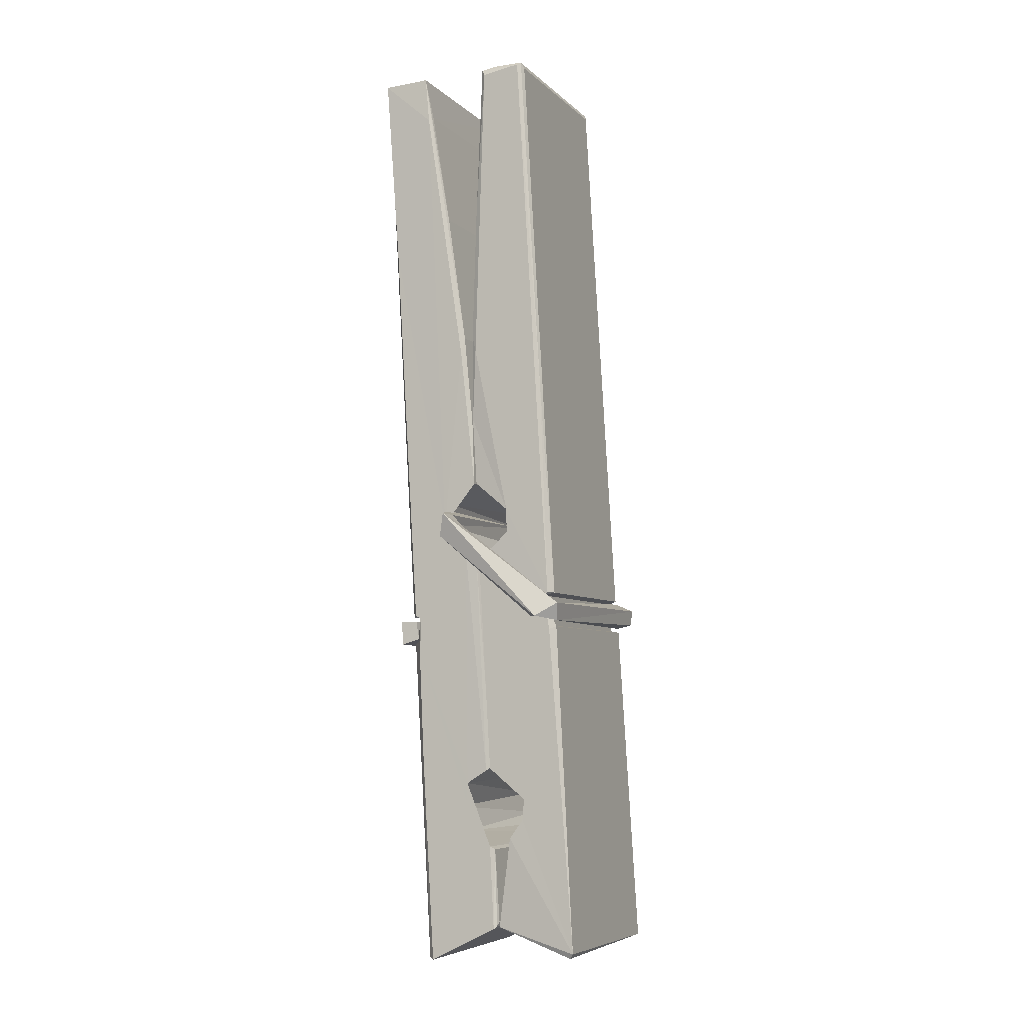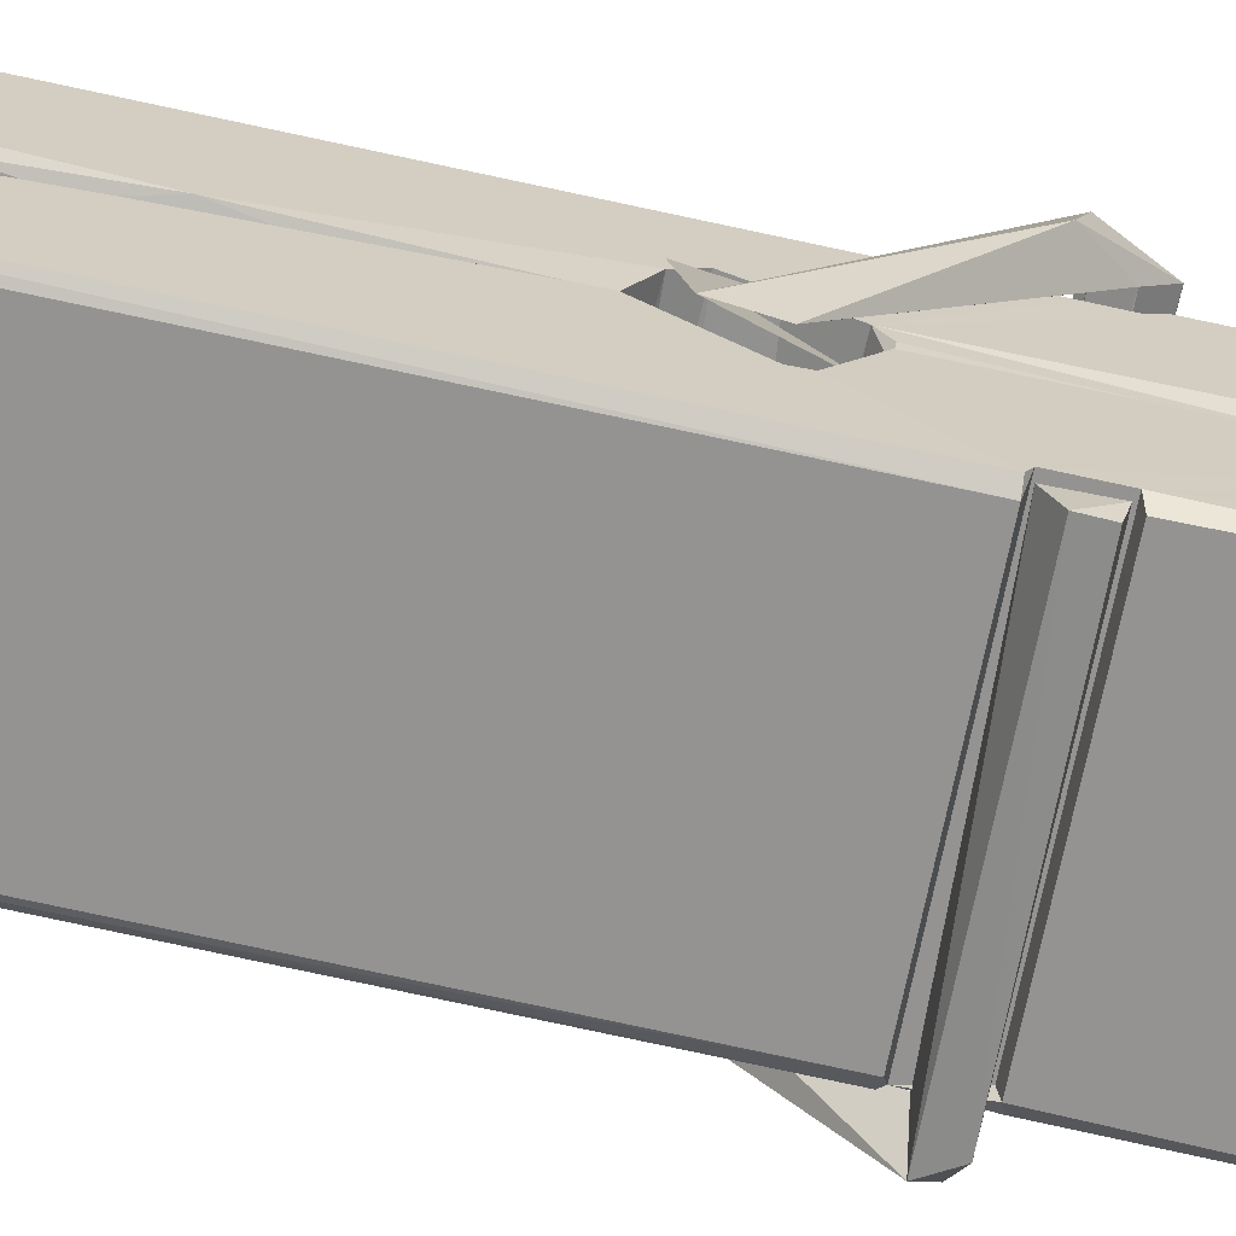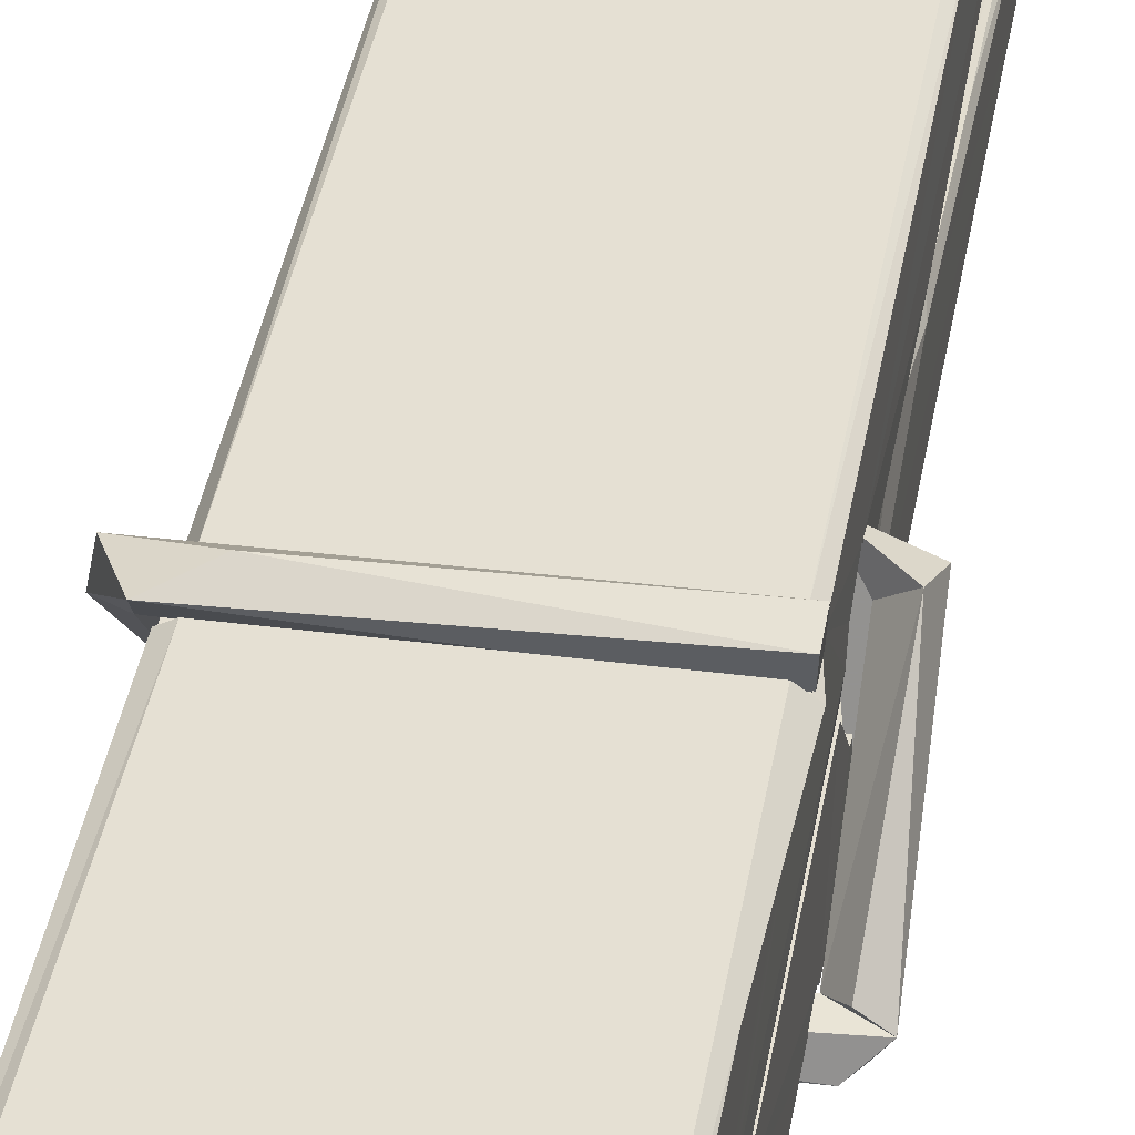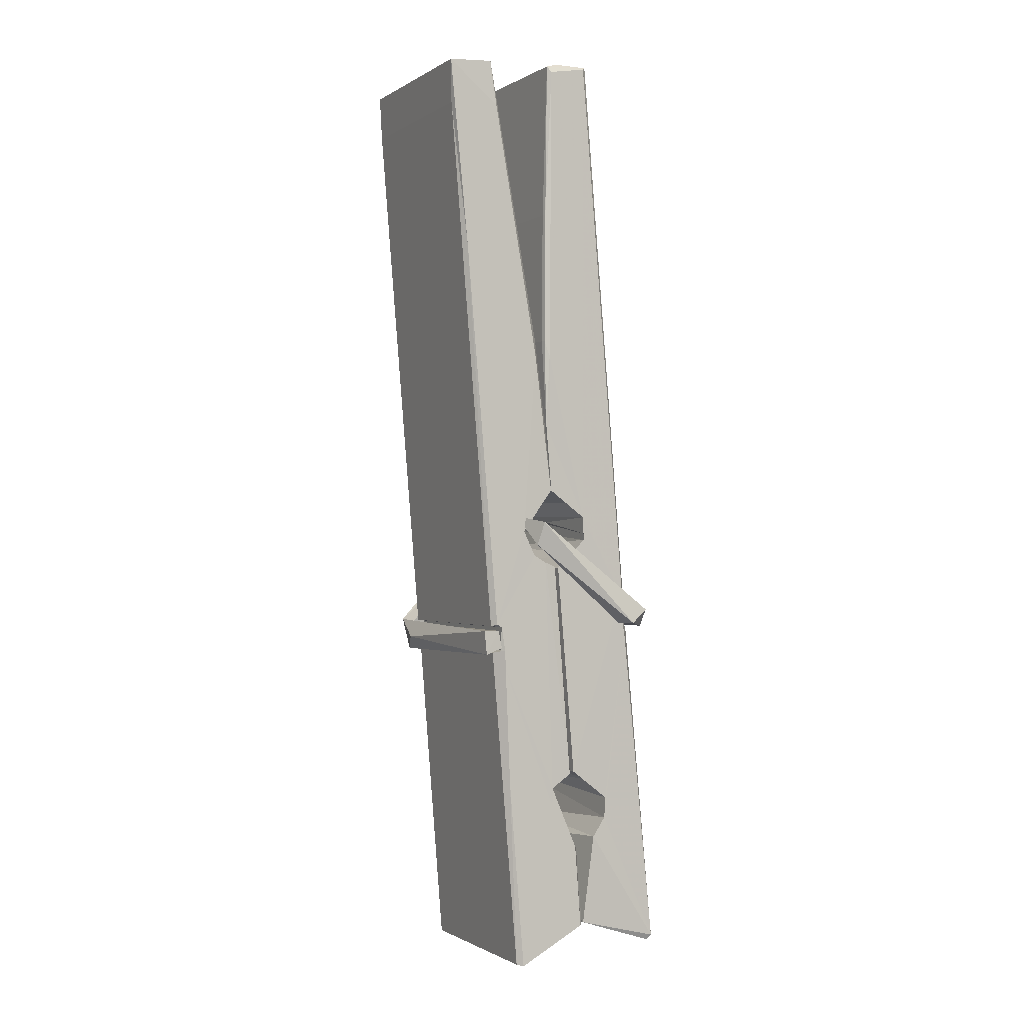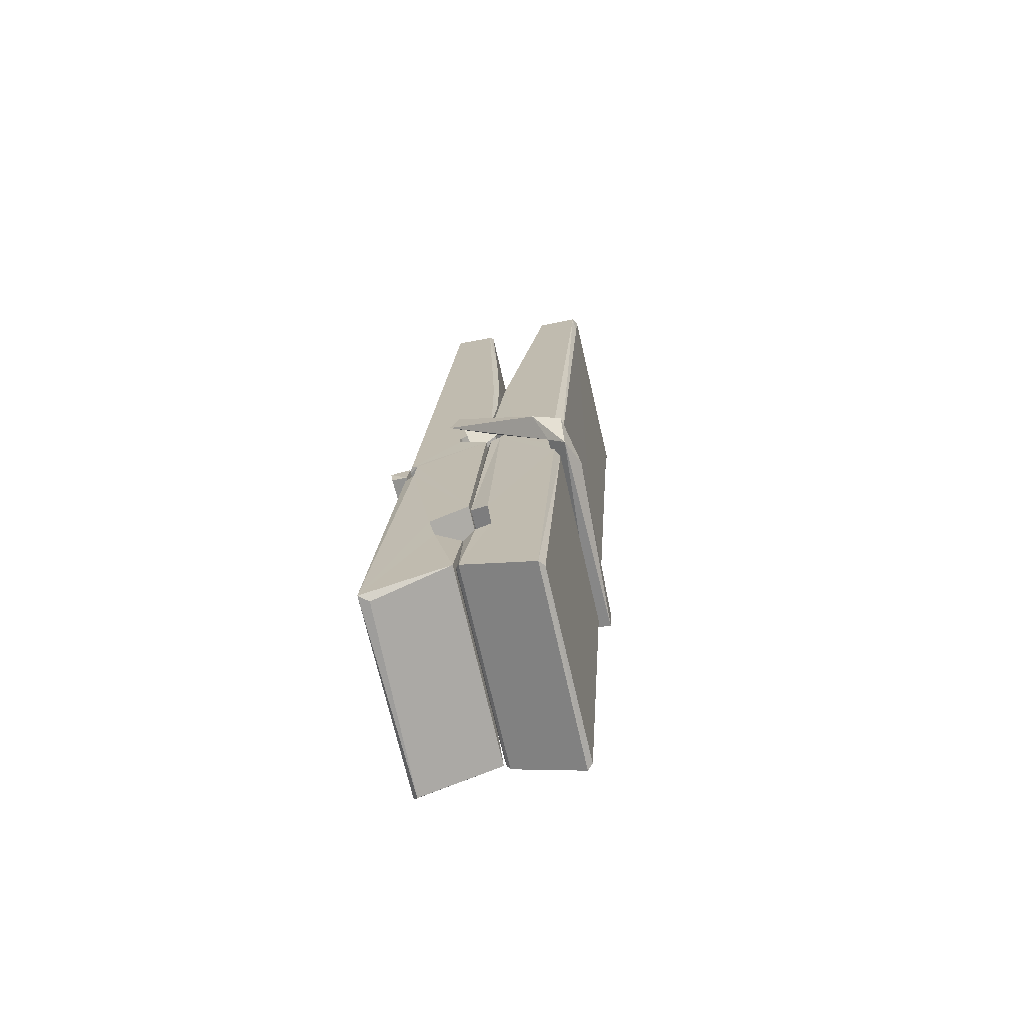
<metadata>
{"format":"obj","ext":"obj","renderer":"f3d","projection":"perspective","resolution":1024,"background":"white","views":[{"elev":-4.5,"azim":113.9,"up":"+Y"},{"elev":-66.1,"azim":-99.6,"up":"+Z"},{"elev":34.3,"azim":11.0,"up":"+Z"},{"elev":0.5,"azim":63.3,"up":"+Y"},{"elev":-73.9,"azim":-76.5,"up":"+Y"}]}
</metadata>
<code>
v 0.8852 -0.0793 -1.361
v 1.049 -0.04532 -1.42
v 0.887 -0.04702 -1.421
v 0.8908 -0.04352 -1.422
v 0.8735 0.4995 -1.377
v 0.8751 0.5787 -1.365
v 0.8727 0.6758 -1.347
v 0.8778 0.4682 -1.383
v 1.031 0.6767 -1.346
v 0.8717 0.672 -1.304
v 0.8715 0.4391 -1.384
v 0.8648 0.7111 -1.341
v 1.045 0.08924 -1.411
v 0.8782 0.1949 -1.342
v 0.8758 0.2724 -1.388
v 0.8821 0.02308 -1.408
v 0.8822 0.03009 -1.395
v 0.8811 0.07817 -1.399
v 1.047 0.03673 -1.393
v 1.041 0.05728 -1.386
v 0.8868 0.03996 -1.388
v 1.04 0.3047 -1.369
v 1.036 0.3227 -1.373
v 0.8746 0.3231 -1.376
v 0.8753 0.3351 -1.395
v 1.038 0.3402 -1.396
v 0.8831 0.2182 -1.336
v 1.025 0.6798 -1.348
v 1.028 0.7157 -1.342
v 1.032 0.4722 -1.384
v 1.04 0.2829 -1.379
v 1.04 0.2729 -1.399
v 1.041 0.2767 -1.39
v 1.04 0.09214 -1.414
v 1.047 -0.04292 -1.423
v 1.043 -0.0395 -1.423
v 1.046 0.2013 -1.347
v 0.8853 0.1949 -1.338
v 1.026 0.6766 -1.305
v 1.028 0.5827 -1.366
v 0.8759 0.2931 -1.368
v 0.8843 0.08682 -1.413
v 0.8915 0.05826 -1.385
v 1.047 0.02458 -1.416
v 0.8797 0.3939 -1.391
v 1.034 0.3979 -1.392
v 0.8749 0.3115 -1.369
v 0.8652 0.7058 -1.305
v 0.8721 0.7089 -1.302
v 1.03 0.713 -1.303
v 1.034 0.5533 -1.317
v 1.042 0.2237 -1.341
v 1.043 0.02172 -1.419
v 1.05 -0.07469 -1.363
v 1.046 -0.07366 -1.358
v 0.8905 -0.07722 -1.357
v 0.884 -0.04982 -1.419
v 1.036 0.4583 -1.382
v 1.046 0.07789 -1.394
v 0.8807 0.2671 -1.4
v 1.035 0.2709 -1.401
v 1.042 0.2213 -1.346
v 0.876 0.2665 -1.397
v 1.043 0.1979 -1.344
v 1.038 0.1989 -1.339
v 0.8872 0.01767 -1.418
v 0.8775 0.217 -1.344
v 0.8781 0.197 -1.346
v 1.038 0.2222 -1.337
v 0.8678 0.7155 -1.397
v 1.046 -0.0437 -1.425
v 0.8744 0.4686 -1.39
v 0.8714 0.58 -1.393
v 1.029 0.7122 -1.401
v 1.029 0.7178 -1.434
v 1.036 0.4594 -1.396
v 1.034 0.4728 -1.392
v 1.031 0.5848 -1.395
v 0.871 0.4551 -1.395
v 0.8806 0.08676 -1.414
v 1.045 0.09115 -1.415
v 1.047 0.03217 -1.435
v 0.8807 0.06841 -1.445
v 0.88 0.2097 -1.473
v 1.045 0.08191 -1.436
v 0.8786 0.3041 -1.429
v 1.036 0.3292 -1.42
v 0.8813 0.3275 -1.415
v 1.039 0.3165 -1.428
v 0.8741 0.3351 -1.397
v 0.8753 0.2868 -1.426
v 1.04 0.2844 -1.422
v 1.04 0.2963 -1.428
v 1.036 0.3403 -1.398
v 0.8762 0.2673 -1.401
v 0.8698 0.7111 -1.437
v 1.03 0.4727 -1.391
v 1.046 0.04811 -1.446
v 1.036 0.2137 -1.474
v 1.033 0.4244 -1.458
v 1.023 0.7151 -1.438
v 1.023 0.7207 -1.409
v 1.026 0.7173 -1.398
v 1.027 0.5847 -1.394
v 0.8746 0.3156 -1.426
v 1.046 0.06581 -1.447
v 0.8818 0.03348 -1.44
v 0.8839 -0.04707 -1.423
v 0.8762 0.394 -1.392
v 1.035 0.398 -1.393
v 1.035 0.2429 -1.472
v 0.864 0.7158 -1.434
v 0.8697 0.718 -1.432
v 1.026 0.7198 -1.436
v 1.041 0.2436 -1.468
v 1.042 0.2116 -1.469
v 1.048 -0.06171 -1.493
v 0.89 -0.06873 -1.484
v 0.8768 0.2109 -1.464
v 0.8644 0.7077 -1.4
v 1.046 -0.06603 -1.49
v 0.8821 0.2389 -1.471
v 0.8762 0.2389 -1.467
v 1.04 0.2718 -1.402
v 0.8762 0.2363 -1.463
v 0.8871 0.0184 -1.419
v 0.884 -0.06799 -1.492
v 1.041 0.2405 -1.464
v 1.036 0.215 -1.466
v 0.8776 0.2363 -1.469
v 1.042 0.2347 -1.463
v 1.05 0.2188 -1.48
v 0.8776 0.2134 -1.471
v 1.064 0.2226 -1.465
v 0.8781 0.2165 -1.484
v 0.8764 0.2296 -1.486
v 1.045 0.1981 -1.33
v 1.044 0.2032 -1.345
v 1.044 0.3037 -1.386
v 0.8586 0.2177 -1.331
v 1.038 0.3002 -1.436
v 1.028 0.3177 -1.367
v 0.8823 0.2697 -1.413
v 0.8743 0.3234 -1.369
v 0.8616 0.3186 -1.424
v 0.8622 0.2944 -1.432
v 0.853 0.2243 -1.355
v 0.8731 0.2786 -1.394
v 0.8972 0.204 -1.322
v 0.8733 0.1911 -1.332
v 0.8712 0.2041 -1.345
v 1.043 0.2184 -1.342
v 0.8742 0.2151 -1.334
v 1.044 0.2185 -1.328
v 1.063 0.3129 -1.377
v 1.058 0.2932 -1.372
v 1.052 0.2225 -1.457
v 1.056 0.2337 -1.483
f 49 29 12
f 8 5 6
f 5 7 6
f 7 40 6
f 40 8 6
f 58 30 29
f 58 29 9
f 12 5 11
f 18 15 42
f 15 63 42
f 20 59 19
f 38 14 1
f 18 43 17
f 18 59 43
f 17 43 21
f 22 23 26
f 41 31 15
f 15 32 60
f 7 5 12
f 50 9 29
f 48 10 49
f 28 12 29
f 28 29 40
f 29 30 40
f 23 24 26
f 22 47 23
f 47 24 23
f 41 22 31
f 18 13 59
f 43 59 20
f 19 17 21
f 21 20 19
f 44 16 19
f 16 17 19
f 54 57 2
f 69 52 51
f 39 51 50
f 28 7 12
f 30 8 40
f 40 7 28
f 25 45 26
f 25 26 24
f 47 22 41
f 31 33 15
f 33 32 15
f 34 13 42
f 42 13 18
f 43 20 21
f 36 35 3
f 36 3 4
f 57 3 2
f 3 35 2
f 10 39 50
f 10 50 49
f 25 11 45
f 11 5 8
f 11 8 45
f 45 8 30
f 26 45 46
f 45 30 46
f 58 22 26
f 26 46 58
f 46 30 58
f 51 39 69
f 39 10 69
f 25 24 11
f 47 67 48
f 67 27 48
f 48 27 10
f 51 9 50
f 22 9 51
f 52 22 51
f 64 37 55
f 55 56 54
f 54 56 1
f 4 3 66
f 36 4 66
f 36 66 53
f 35 36 53
f 35 53 2
f 56 55 38
f 66 3 57
f 1 18 17
f 14 18 1
f 15 18 14
f 47 11 24
f 11 47 48
f 12 11 48
f 49 12 48
f 29 49 50
f 9 22 58
f 31 22 52
f 31 52 33
f 64 19 59
f 19 64 44
f 2 44 64
f 2 64 54
f 57 54 1
f 32 61 60
f 33 13 32
f 62 33 52
f 47 41 15
f 15 60 63
f 60 61 42
f 34 42 61
f 32 13 34
f 32 34 61
f 33 59 13
f 64 59 33
f 38 55 65
f 55 37 65
f 14 68 15
f 60 42 63
f 66 16 44
f 66 44 53
f 2 53 44
f 55 54 64
f 38 1 56
f 17 57 1
f 57 17 16
f 66 57 16
f 15 68 67
f 62 37 64
f 68 37 62
f 68 62 67
f 64 33 62
f 52 69 62
f 67 62 69
f 67 69 27
f 47 15 67
f 69 10 27
f 37 38 65
f 38 37 68
f 68 14 38
f 82 117 71
f 75 76 74
f 76 77 78
f 76 78 74
f 78 103 74
f 73 72 79
f 73 79 120
f 83 85 106
f 83 80 85
f 83 106 98
f 83 98 107
f 106 116 98
f 105 86 91
f 87 94 89
f 112 123 122
f 123 90 105
f 90 88 105
f 70 73 120
f 103 78 104
f 78 77 97
f 78 97 104
f 88 94 87
f 89 86 105
f 105 87 89
f 93 86 89
f 117 116 99
f 115 100 111
f 96 111 101
f 111 100 101
f 100 114 101
f 72 73 104
f 73 70 103
f 73 103 104
f 104 97 72
f 90 109 94
f 94 88 90
f 105 88 87
f 92 91 93
f 91 86 93
f 95 91 92
f 92 124 95
f 95 81 80
f 80 81 85
f 98 82 107
f 107 82 126
f 108 71 118
f 127 121 117
f 114 112 96
f 114 96 101
f 102 103 70
f 72 97 110
f 72 110 109
f 110 94 109
f 97 77 110
f 89 94 110
f 89 110 76
f 110 77 76
f 122 111 96
f 96 112 122
f 79 72 109
f 109 90 79
f 127 84 119
f 113 112 114
f 114 102 113
f 75 102 114
f 75 114 100
f 75 100 115
f 121 127 118
f 126 71 108
f 84 127 117
f 99 84 117
f 127 83 107
f 127 119 83
f 95 123 91
f 91 123 105
f 90 123 112
f 90 112 79
f 112 120 79
f 112 70 120
f 70 112 113
f 70 113 102
f 102 75 103
f 103 75 74
f 76 75 89
f 75 115 89
f 115 93 89
f 81 128 116
f 106 85 81
f 106 81 116
f 98 116 117
f 98 117 82
f 121 71 117
f 71 121 118
f 127 108 118
f 92 93 124
f 93 115 124
f 123 95 125
f 81 95 124
f 128 81 124
f 124 115 128
f 128 115 111
f 111 122 125
f 111 125 128
f 122 123 125
f 80 83 119
f 71 126 82
f 127 107 108
f 107 126 108
f 119 129 128
f 128 125 119
f 80 125 95
f 125 80 119
f 99 116 128
f 99 128 129
f 99 129 119
f 119 84 99
f 131 158 130
f 132 136 158
f 132 134 133
f 130 136 133
f 132 133 135
f 136 132 135
f 130 158 136
f 149 137 154
f 154 152 153
f 155 134 158
f 158 131 139
f 151 148 153
f 147 146 151
f 155 142 156
f 156 142 139
f 155 139 142
f 142 155 141
f 141 155 142
f 145 144 143
f 145 143 144
f 148 145 144
f 144 145 148
f 146 145 148
f 147 145 146
f 146 148 151
f 147 140 145
f 156 139 131
f 134 155 156
f 155 158 139
f 145 140 148
f 147 150 140
f 150 147 151
f 150 149 140
f 140 153 148
f 153 140 154
f 154 140 149
f 151 138 150
f 153 152 151
f 138 152 137
f 137 152 154
f 150 137 149
f 137 150 138
f 138 151 152
f 157 134 156
f 157 156 131
f 157 131 134
f 132 158 134
f 134 131 133
f 131 130 133
f 133 136 135
f 49 29 12
f 8 5 6
f 5 7 6
f 7 40 6
f 40 8 6
f 58 30 29
f 58 29 9
f 12 5 11
f 18 15 42
f 15 63 42
f 20 59 19
f 38 14 1
f 18 43 17
f 18 59 43
f 17 43 21
f 22 23 26
f 41 31 15
f 15 32 60
f 7 5 12
f 50 9 29
f 48 10 49
f 28 12 29
f 28 29 40
f 29 30 40
f 23 24 26
f 22 47 23
f 47 24 23
f 41 22 31
f 18 13 59
f 43 59 20
f 19 17 21
f 21 20 19
f 44 16 19
f 16 17 19
f 54 57 2
f 69 52 51
f 39 51 50
f 28 7 12
f 30 8 40
f 40 7 28
f 25 45 26
f 25 26 24
f 47 22 41
f 31 33 15
f 33 32 15
f 34 13 42
f 42 13 18
f 43 20 21
f 36 35 3
f 36 3 4
f 57 3 2
f 3 35 2
f 10 39 50
f 10 50 49
f 25 11 45
f 11 5 8
f 11 8 45
f 45 8 30
f 26 45 46
f 45 30 46
f 58 22 26
f 26 46 58
f 46 30 58
f 51 39 69
f 39 10 69
f 25 24 11
f 47 67 48
f 67 27 48
f 48 27 10
f 51 9 50
f 22 9 51
f 52 22 51
f 64 37 55
f 55 56 54
f 54 56 1
f 4 3 66
f 36 4 66
f 36 66 53
f 35 36 53
f 35 53 2
f 56 55 38
f 66 3 57
f 1 18 17
f 14 18 1
f 15 18 14
f 47 11 24
f 11 47 48
f 12 11 48
f 49 12 48
f 29 49 50
f 9 22 58
f 31 22 52
f 31 52 33
f 64 19 59
f 19 64 44
f 2 44 64
f 2 64 54
f 57 54 1
f 32 61 60
f 33 13 32
f 62 33 52
f 47 41 15
f 15 60 63
f 60 61 42
f 34 42 61
f 32 13 34
f 32 34 61
f 33 59 13
f 64 59 33
f 38 55 65
f 55 37 65
f 14 68 15
f 60 42 63
f 66 16 44
f 66 44 53
f 2 53 44
f 55 54 64
f 38 1 56
f 17 57 1
f 57 17 16
f 66 57 16
f 15 68 67
f 62 37 64
f 68 37 62
f 68 62 67
f 64 33 62
f 52 69 62
f 67 62 69
f 67 69 27
f 47 15 67
f 69 10 27
f 37 38 65
f 38 37 68
f 68 14 38
f 82 117 71
f 75 76 74
f 76 77 78
f 76 78 74
f 78 103 74
f 73 72 79
f 73 79 120
f 83 85 106
f 83 80 85
f 83 106 98
f 83 98 107
f 106 116 98
f 105 86 91
f 87 94 89
f 112 123 122
f 123 90 105
f 90 88 105
f 70 73 120
f 103 78 104
f 78 77 97
f 78 97 104
f 88 94 87
f 89 86 105
f 105 87 89
f 93 86 89
f 117 116 99
f 115 100 111
f 96 111 101
f 111 100 101
f 100 114 101
f 72 73 104
f 73 70 103
f 73 103 104
f 104 97 72
f 90 109 94
f 94 88 90
f 105 88 87
f 92 91 93
f 91 86 93
f 95 91 92
f 92 124 95
f 95 81 80
f 80 81 85
f 98 82 107
f 107 82 126
f 108 71 118
f 127 121 117
f 114 112 96
f 114 96 101
f 102 103 70
f 72 97 110
f 72 110 109
f 110 94 109
f 97 77 110
f 89 94 110
f 89 110 76
f 110 77 76
f 122 111 96
f 96 112 122
f 79 72 109
f 109 90 79
f 127 84 119
f 113 112 114
f 114 102 113
f 75 102 114
f 75 114 100
f 75 100 115
f 121 127 118
f 126 71 108
f 84 127 117
f 99 84 117
f 127 83 107
f 127 119 83
f 95 123 91
f 91 123 105
f 90 123 112
f 90 112 79
f 112 120 79
f 112 70 120
f 70 112 113
f 70 113 102
f 102 75 103
f 103 75 74
f 76 75 89
f 75 115 89
f 115 93 89
f 81 128 116
f 106 85 81
f 106 81 116
f 98 116 117
f 98 117 82
f 121 71 117
f 71 121 118
f 127 108 118
f 92 93 124
f 93 115 124
f 123 95 125
f 81 95 124
f 128 81 124
f 124 115 128
f 128 115 111
f 111 122 125
f 111 125 128
f 122 123 125
f 80 83 119
f 71 126 82
f 127 107 108
f 107 126 108
f 119 129 128
f 128 125 119
f 80 125 95
f 125 80 119
f 99 116 128
f 99 128 129
f 99 129 119
f 119 84 99
f 131 158 130
f 132 136 158
f 132 134 133
f 130 136 133
f 132 133 135
f 136 132 135
f 130 158 136
f 149 137 154
f 154 152 153
f 155 134 158
f 158 131 139
f 151 148 153
f 147 146 151
f 155 142 156
f 156 142 139
f 155 139 142
f 142 155 141
f 141 155 142
f 145 144 143
f 145 143 144
f 148 145 144
f 144 145 148
f 146 145 148
f 147 145 146
f 146 148 151
f 147 140 145
f 156 139 131
f 134 155 156
f 155 158 139
f 145 140 148
f 147 150 140
f 150 147 151
f 150 149 140
f 140 153 148
f 153 140 154
f 154 140 149
f 151 138 150
f 153 152 151
f 138 152 137
f 137 152 154
f 150 137 149
f 137 150 138
f 138 151 152
f 157 134 156
f 157 156 131
f 157 131 134
f 132 158 134
f 134 131 133
f 131 130 133
f 133 136 135

</code>
